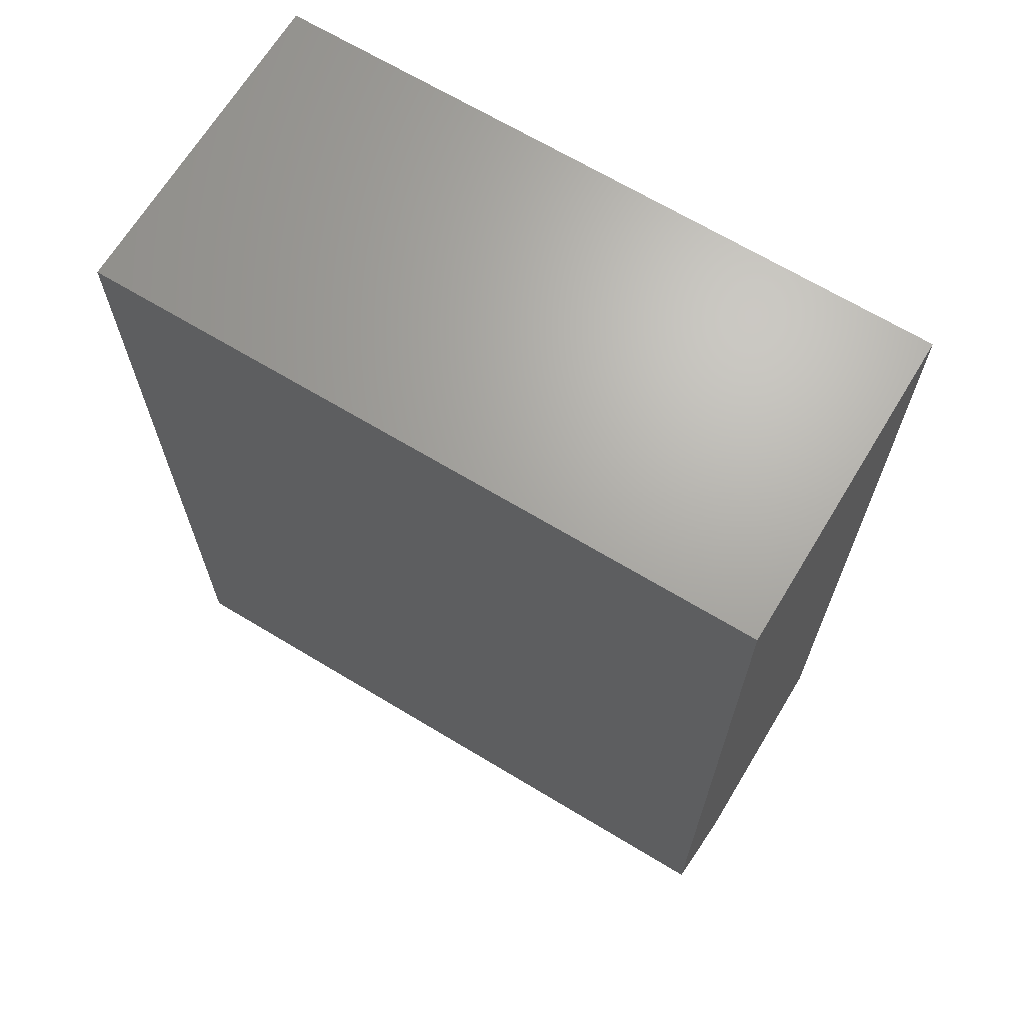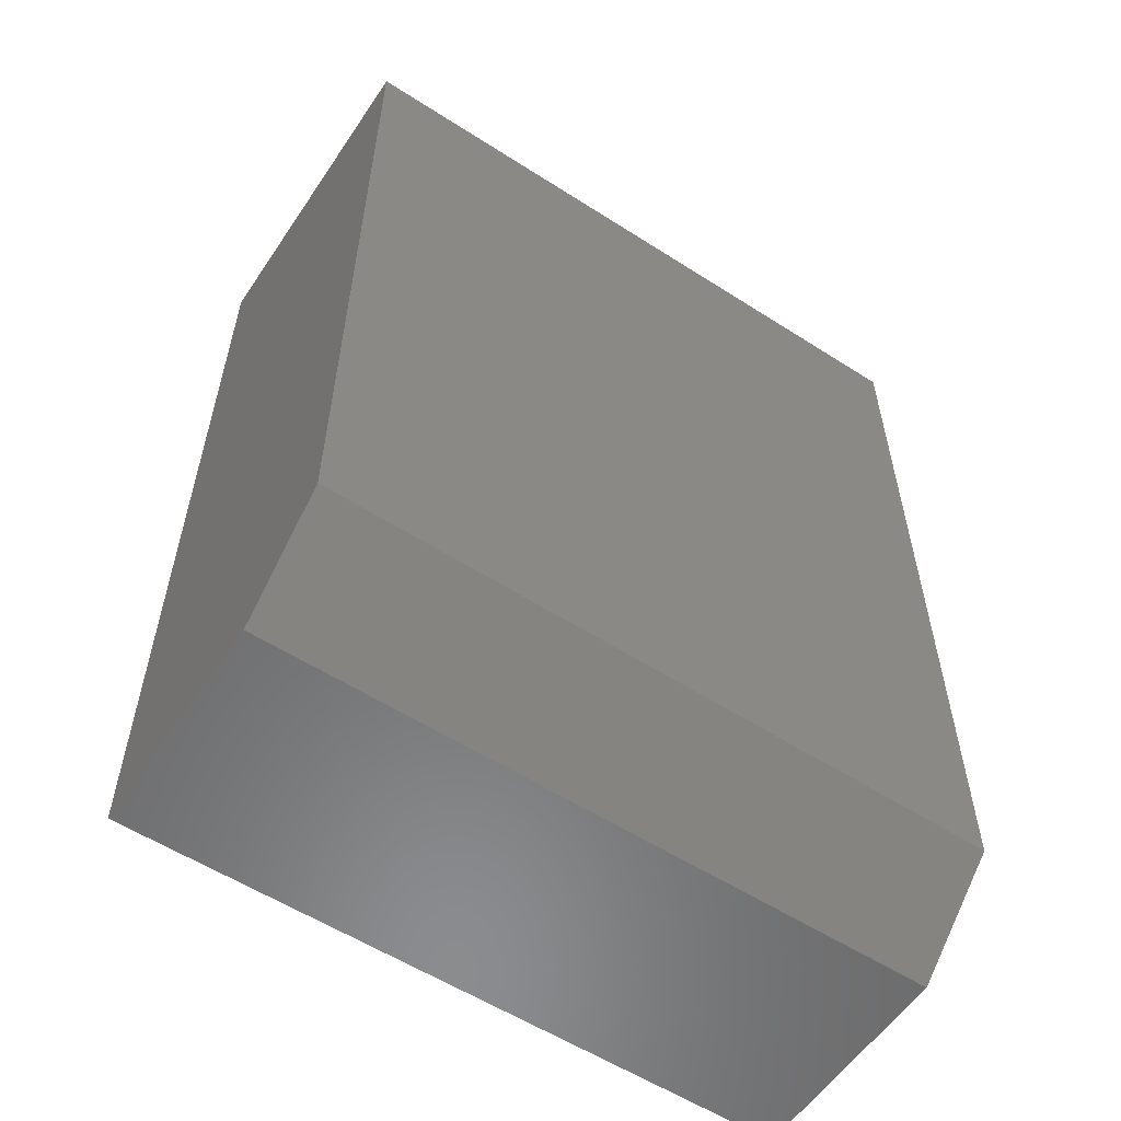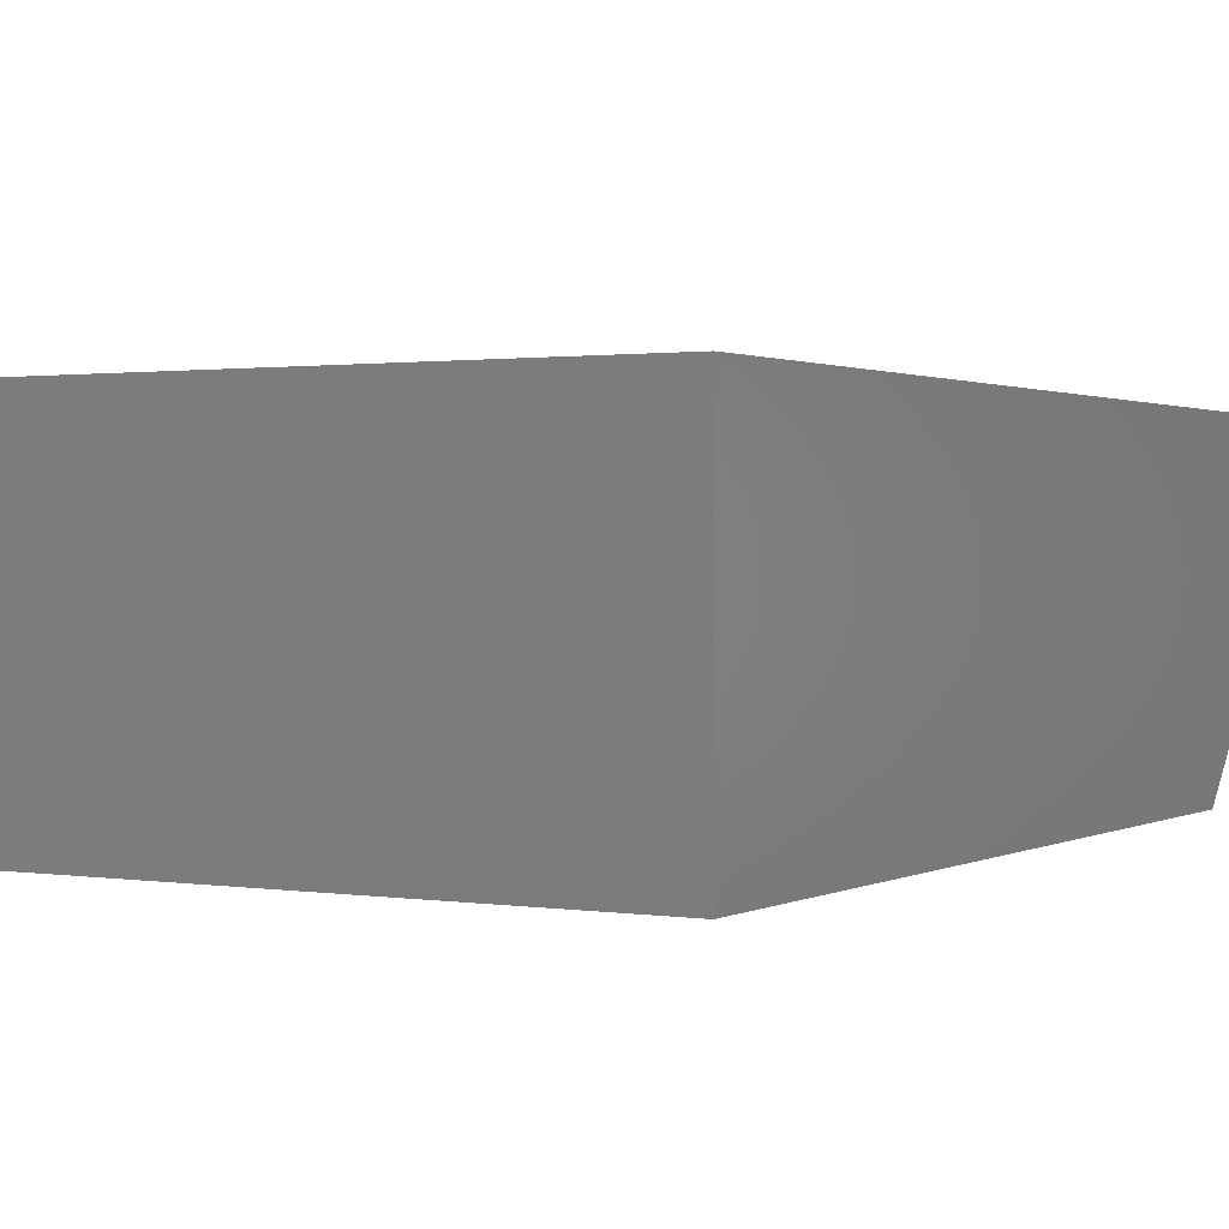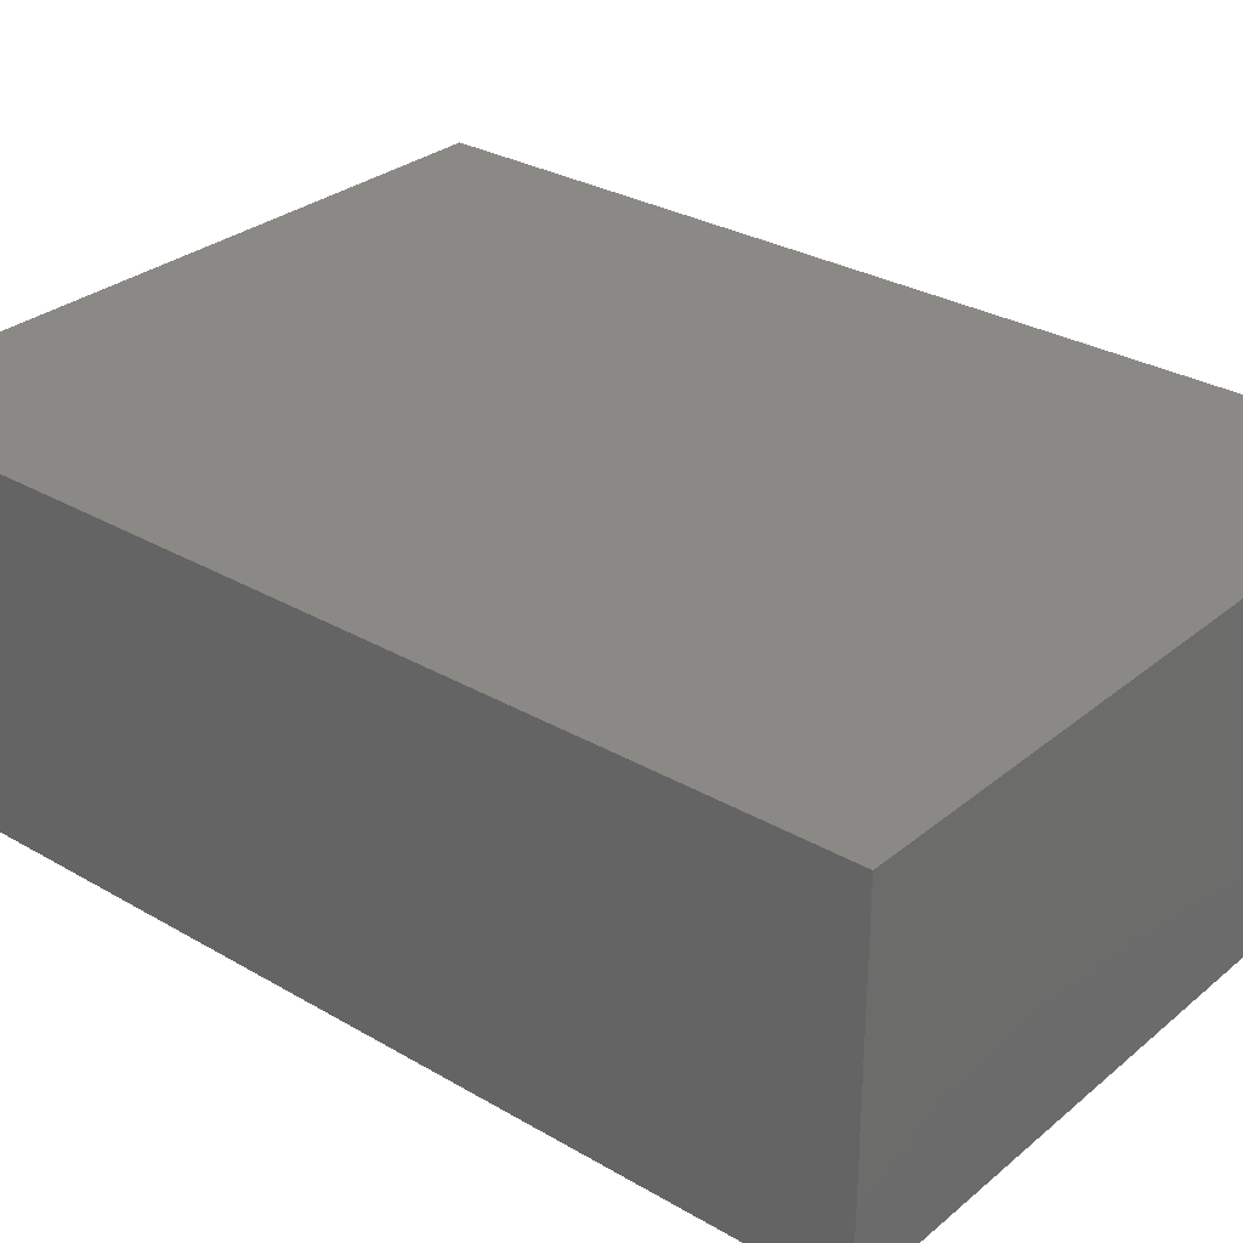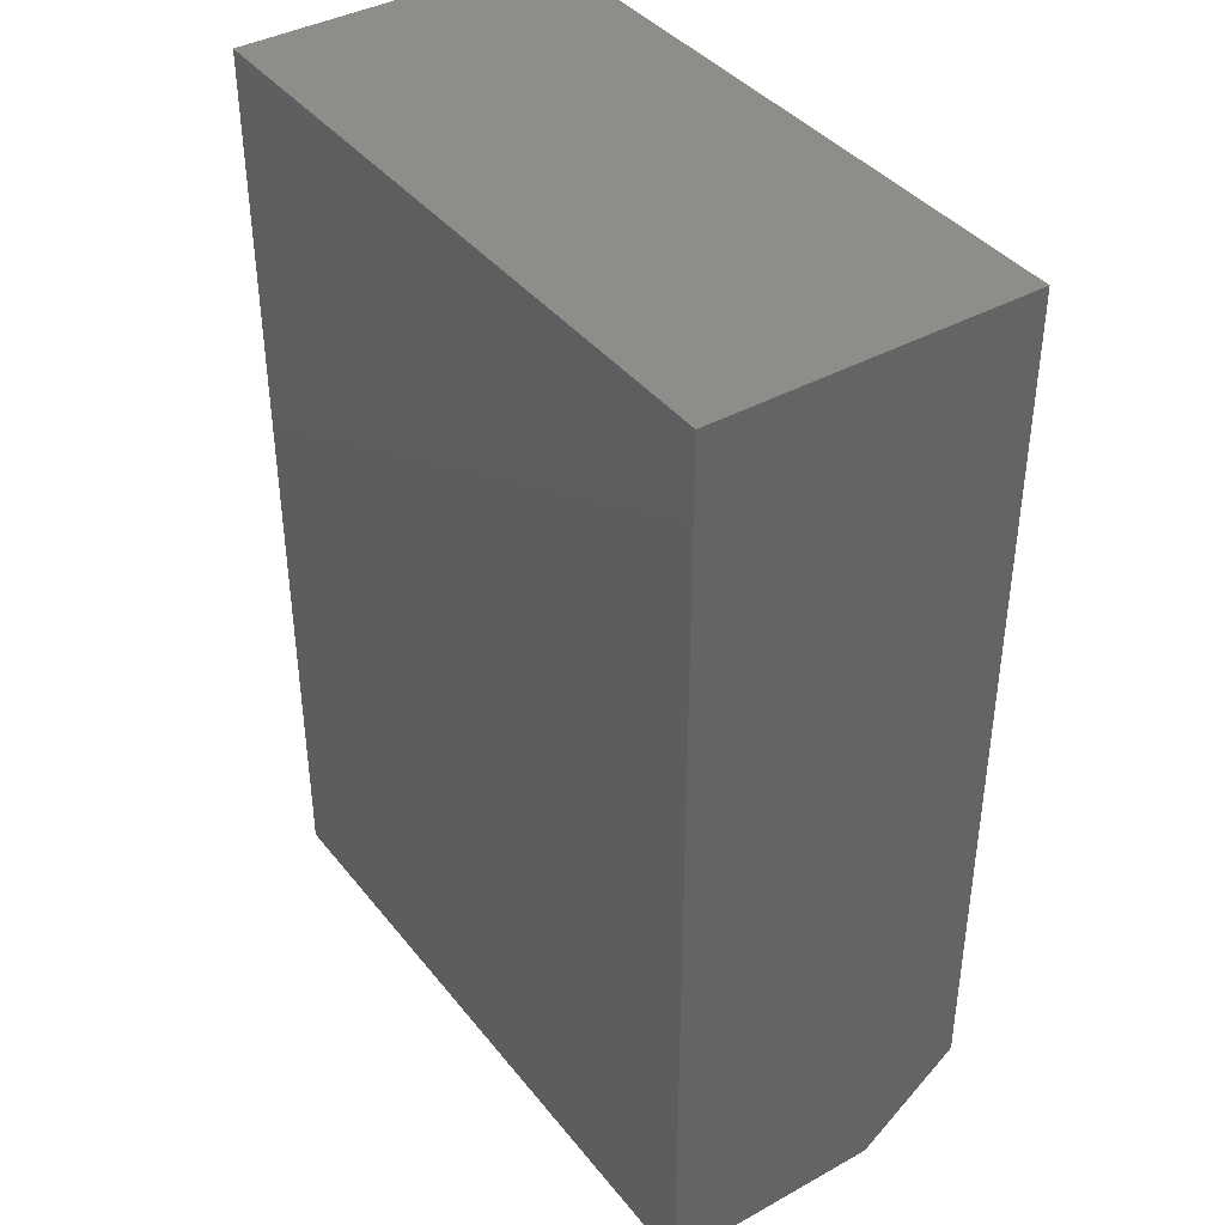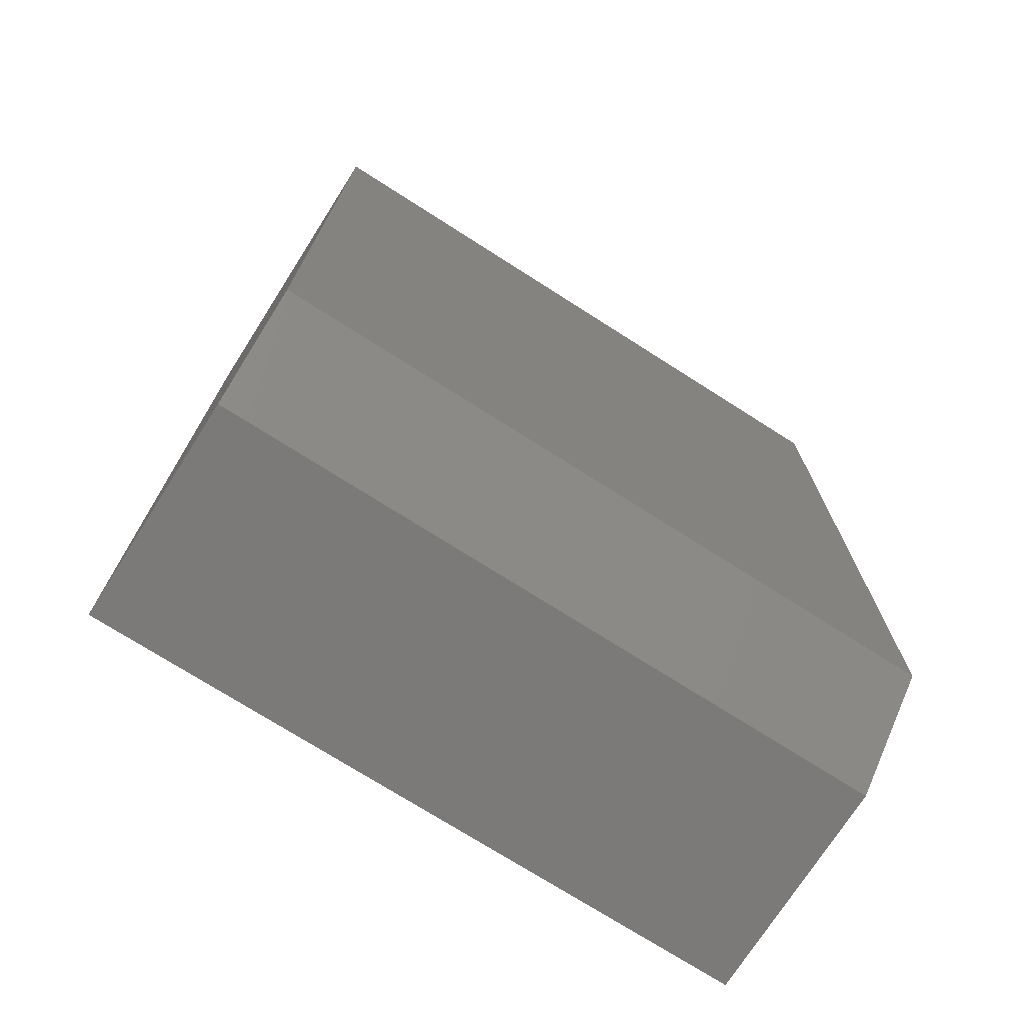
<metadata>
{"format":"stl","ext":"stl","renderer":"f3d","projection":"perspective","resolution":1024,"background":"white","views":[{"elev":67.3,"azim":31.2,"up":"+Z"},{"elev":-57.2,"azim":-33.7,"up":"+Z"},{"elev":1.2,"azim":30.0,"up":"+Y"},{"elev":30.0,"azim":-49.8,"up":"+Y"},{"elev":39.8,"azim":-124.4,"up":"+Z"},{"elev":-73.6,"azim":-32.5,"up":"+Z"}]}
</metadata>
<code>
# stl→obj: 10 verts, 16 faces
v -0.75 -0.1797 -0.1094
v -0.3753 -0.1797 -0.1094
v -0.75 -0.1797 0.3672
v -0.3753 -0.1797 0.3672
v -0.75 2.906e-17 0.3672
v -0.75 0 -0.1562
v -0.75 -0.125 -0.1562
v -0.3753 7.065e-17 0.3672
v -0.3753 4.16e-17 -0.1562
v -0.3753 -0.125 -0.1562
f 1 2 3
f 3 2 4
f 3 5 1
f 1 5 6
f 1 6 7
f 8 4 9
f 9 4 2
f 9 2 10
f 7 6 10
f 10 6 9
f 2 1 10
f 10 1 7
f 6 5 9
f 9 5 8
f 4 8 3
f 3 8 5

</code>
